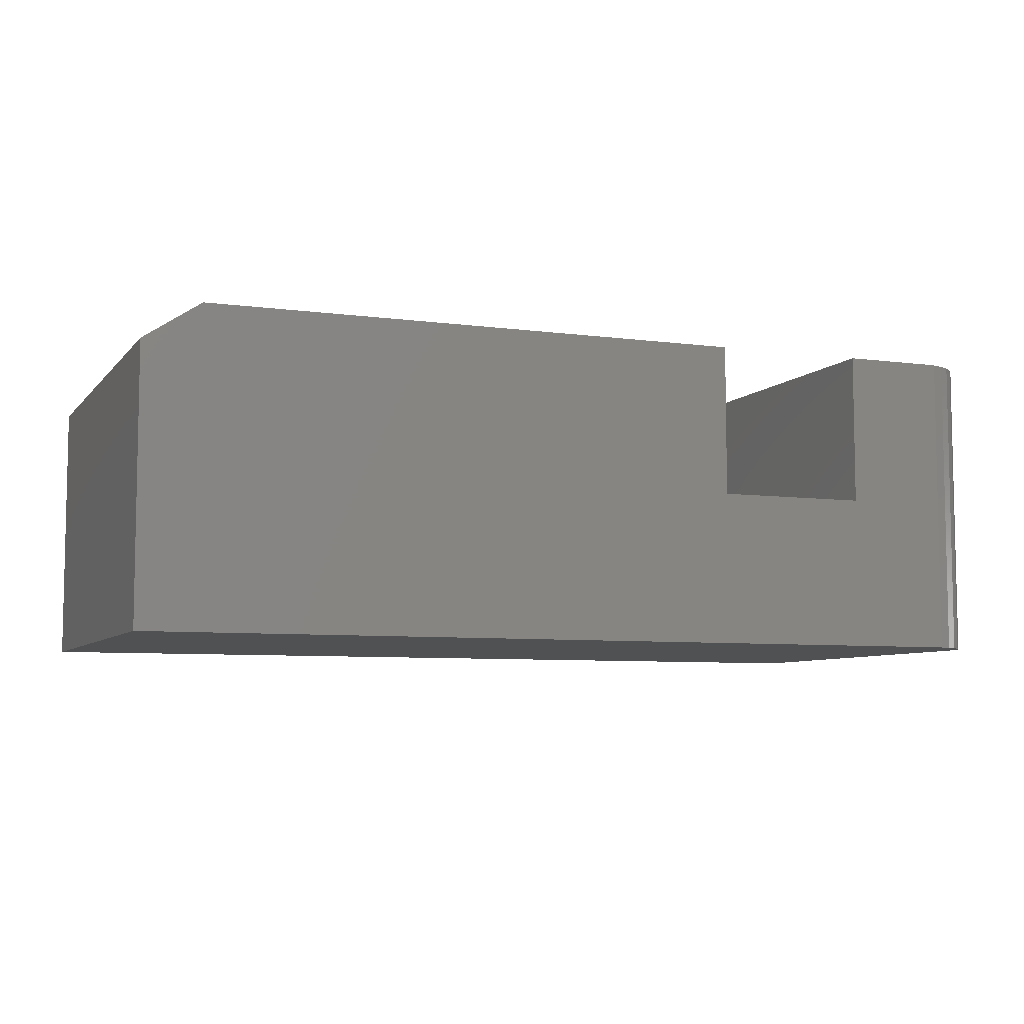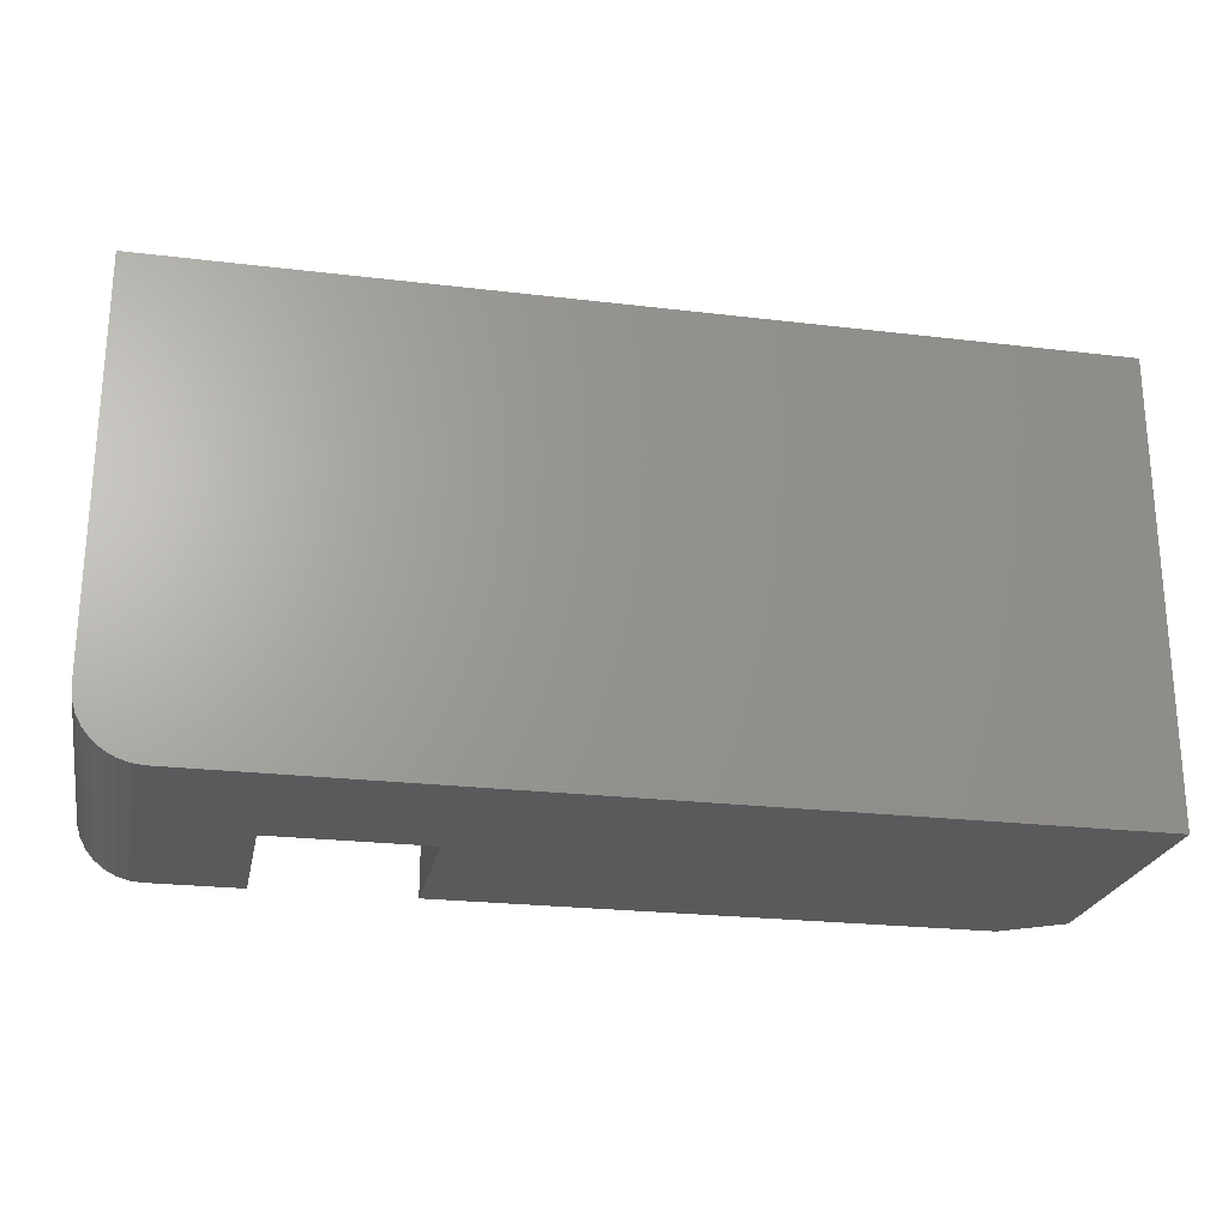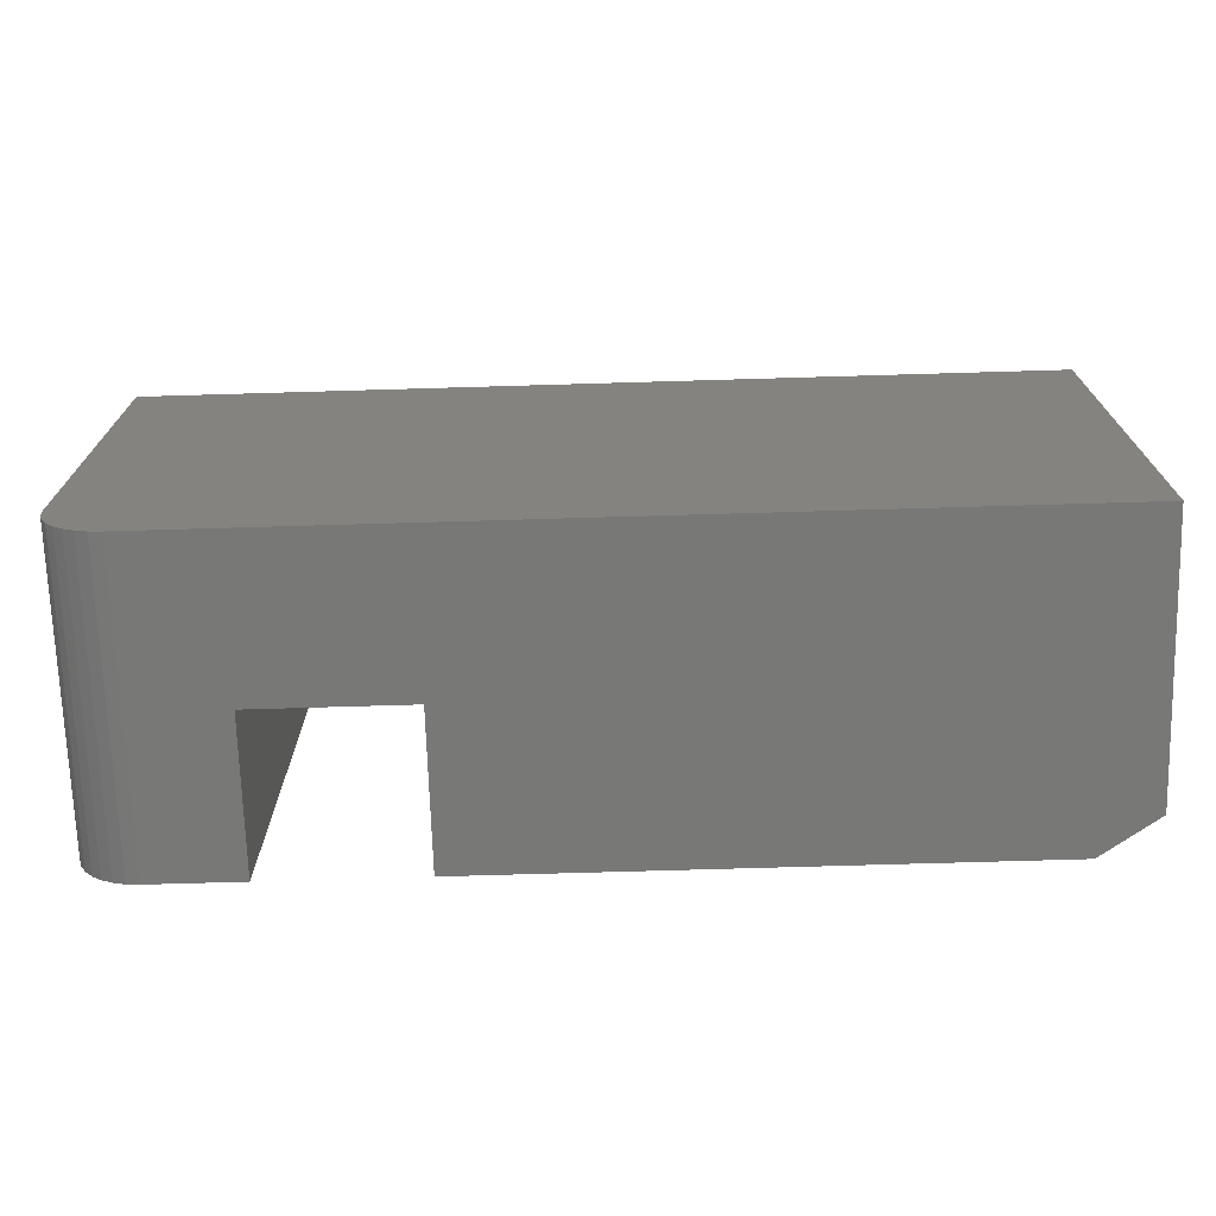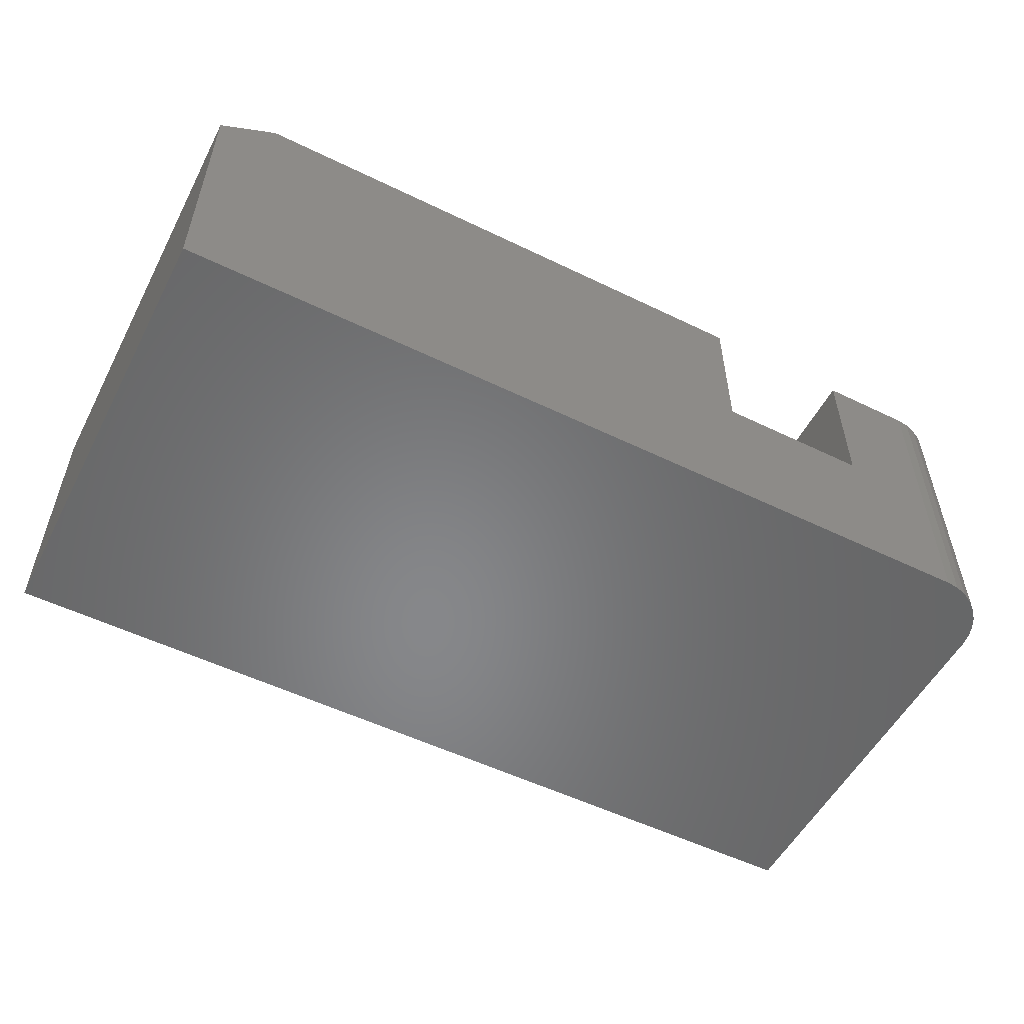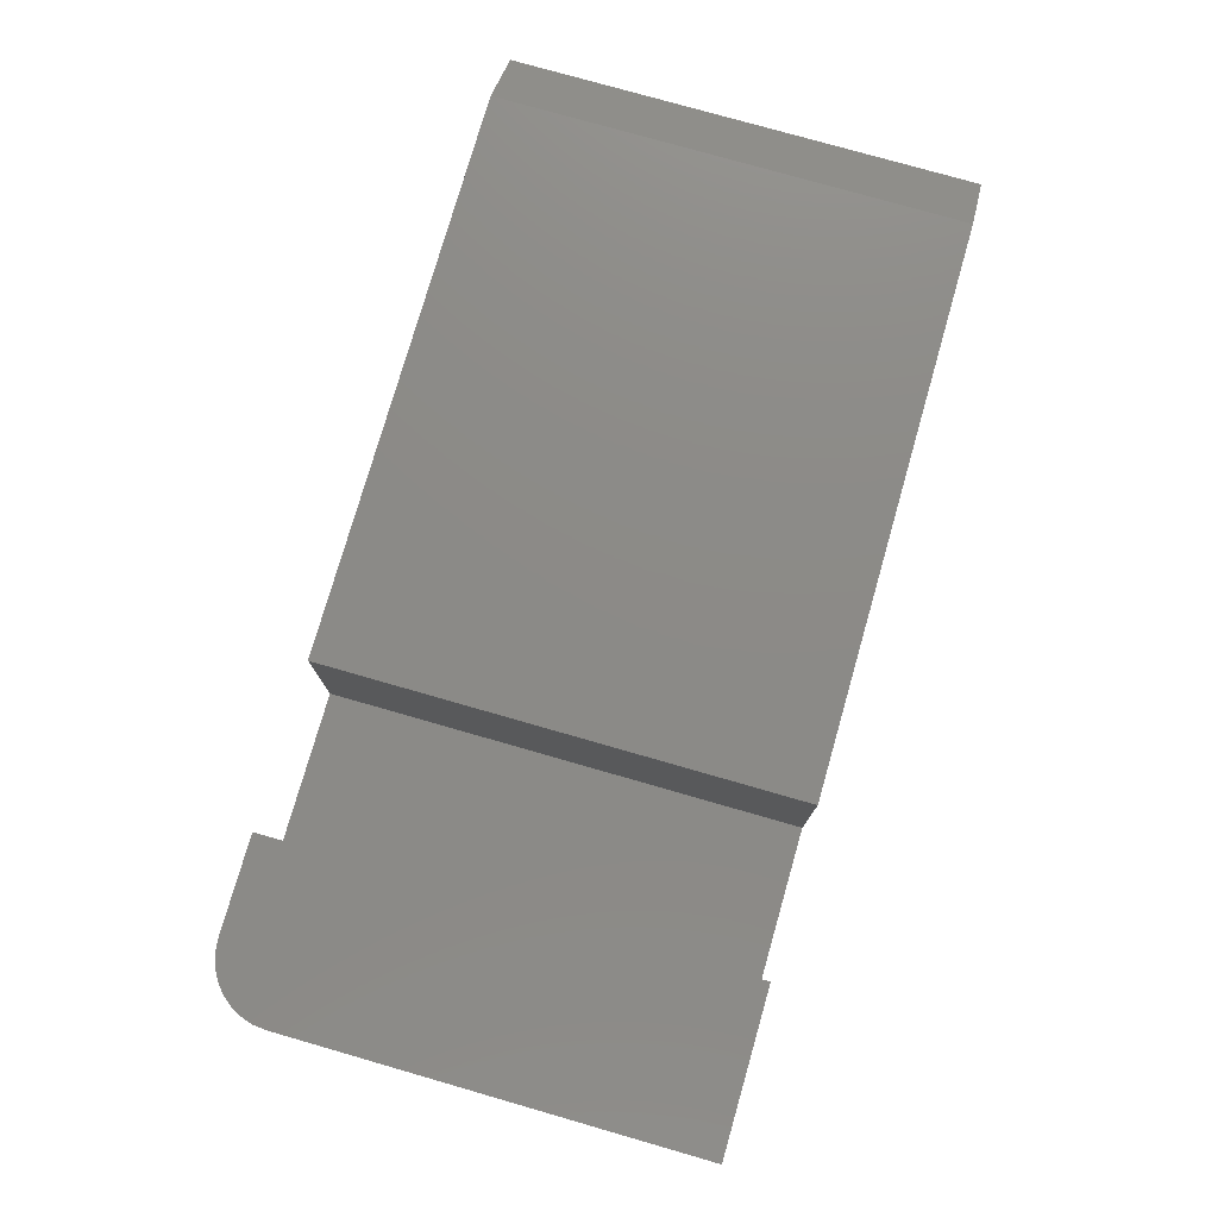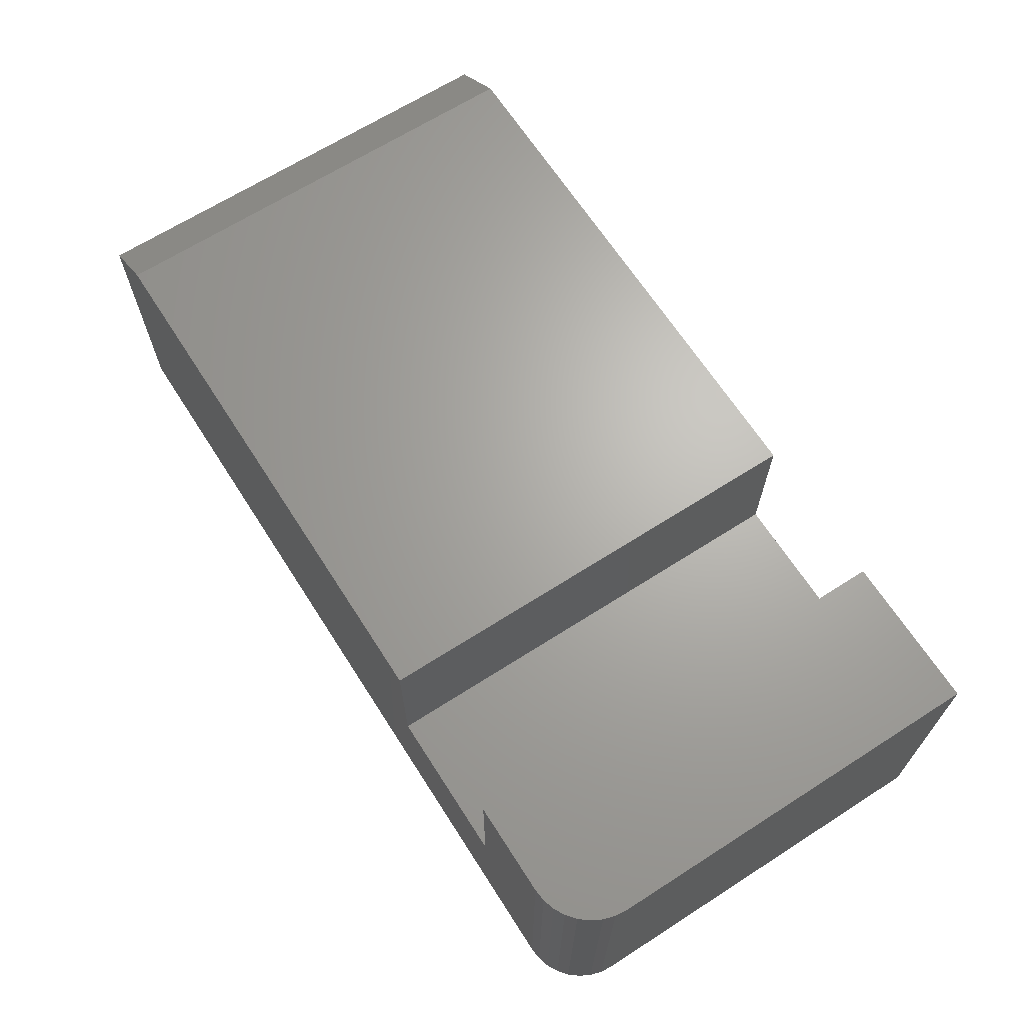
<metadata>
{"format":"stl","ext":"stl","renderer":"f3d","projection":"perspective","resolution":1024,"background":"white","views":[{"elev":-6.9,"azim":-21.5,"up":"+Z"},{"elev":-23.8,"azim":168.7,"up":"+Y"},{"elev":-71.0,"azim":-178.3,"up":"+Y"},{"elev":-53.9,"azim":-27.3,"up":"+Z"},{"elev":77.2,"azim":106.0,"up":"+Z"},{"elev":66.5,"azim":57.3,"up":"+Z"}]}
</metadata>
<code>
# stl→obj: 34 verts, 64 faces
v 0.6406 -0.7422 0.002632
v 0.4909 -0.7422 0.002632
v 0.6406 -0.7422 -0.5
v 0.4909 -0.7422 -0.2487
v -0.75 -0.7422 -0.5
v 0.2396 -0.7422 -0.2487
v -0.75 -0.7422 -0.05987
v -0.6562 -0.7422 0.002632
v 0.2396 -0.7422 0.002632
v -0.75 2.443e-17 -0.05987
v 0.2396 1.238e-16 -0.2487
v -0.75 0 -0.5
v 0.4909 1.517e-16 -0.2487
v 0.7422 1.657e-16 -0.5
v 0.4909 1.657e-16 0.002632
v 0.7422 1.936e-16 0.002632
v -0.6562 3.831e-17 0.002632
v 0.2396 1.378e-16 0.002632
v 0.6604 -0.7402 0.002632
v 0.6795 -0.7345 0.002632
v 0.6971 -0.7251 0.002632
v 0.7124 -0.7124 0.002632
v 0.7251 -0.6971 0.002632
v 0.7345 -0.6795 0.002632
v 0.7402 -0.6604 0.002632
v 0.7422 -0.6406 0.002632
v 0.7422 -0.6406 -0.5
v 0.7402 -0.6604 -0.5
v 0.7345 -0.6795 -0.5
v 0.7251 -0.6971 -0.5
v 0.7124 -0.7124 -0.5
v 0.6971 -0.7251 -0.5
v 0.6795 -0.7345 -0.5
v 0.6604 -0.7402 -0.5
f 1 2 3
f 3 2 4
f 3 4 5
f 5 4 6
f 5 6 7
f 7 6 8
f 8 6 9
f 10 11 12
f 12 11 13
f 12 13 14
f 14 13 15
f 14 15 16
f 10 17 11
f 11 17 18
f 10 12 7
f 7 12 5
f 9 18 8
f 8 18 17
f 8 17 7
f 7 17 10
f 1 19 20
f 1 20 21
f 1 21 22
f 1 22 23
f 1 23 24
f 1 24 25
f 1 25 26
f 1 26 16
f 1 16 15
f 1 15 2
f 14 16 27
f 27 16 26
f 14 27 28
f 14 28 29
f 14 29 30
f 14 30 31
f 14 31 32
f 14 32 33
f 14 33 34
f 14 34 3
f 14 3 5
f 14 5 12
f 27 26 28
f 28 26 25
f 28 25 29
f 29 25 24
f 29 24 30
f 30 24 23
f 30 23 31
f 31 23 22
f 31 22 32
f 32 22 21
f 32 21 33
f 33 21 20
f 33 20 34
f 34 20 19
f 34 19 3
f 3 19 1
f 11 18 6
f 6 18 9
f 13 11 4
f 4 11 6
f 15 13 2
f 2 13 4

</code>
